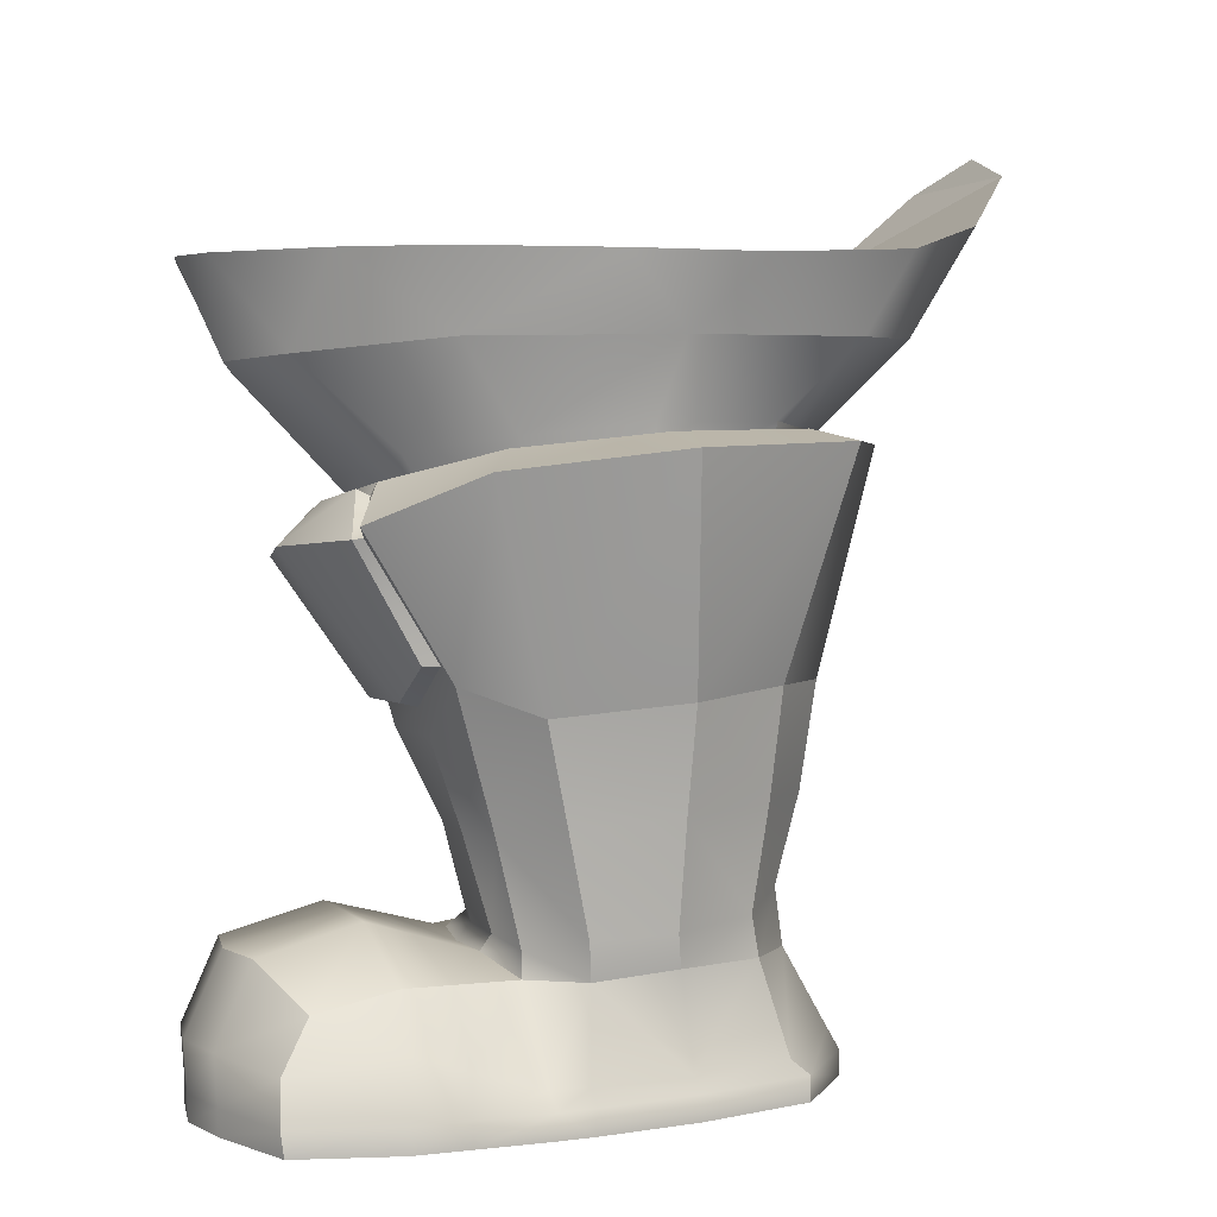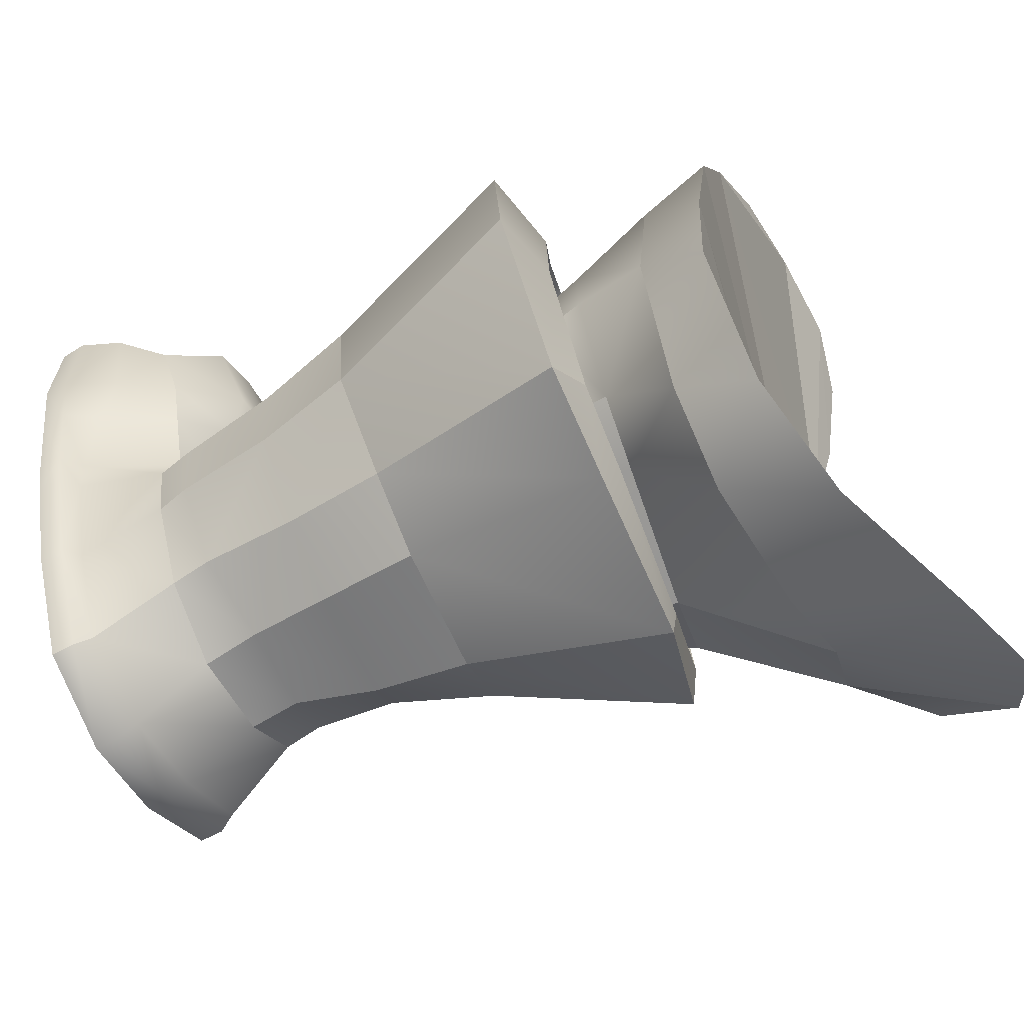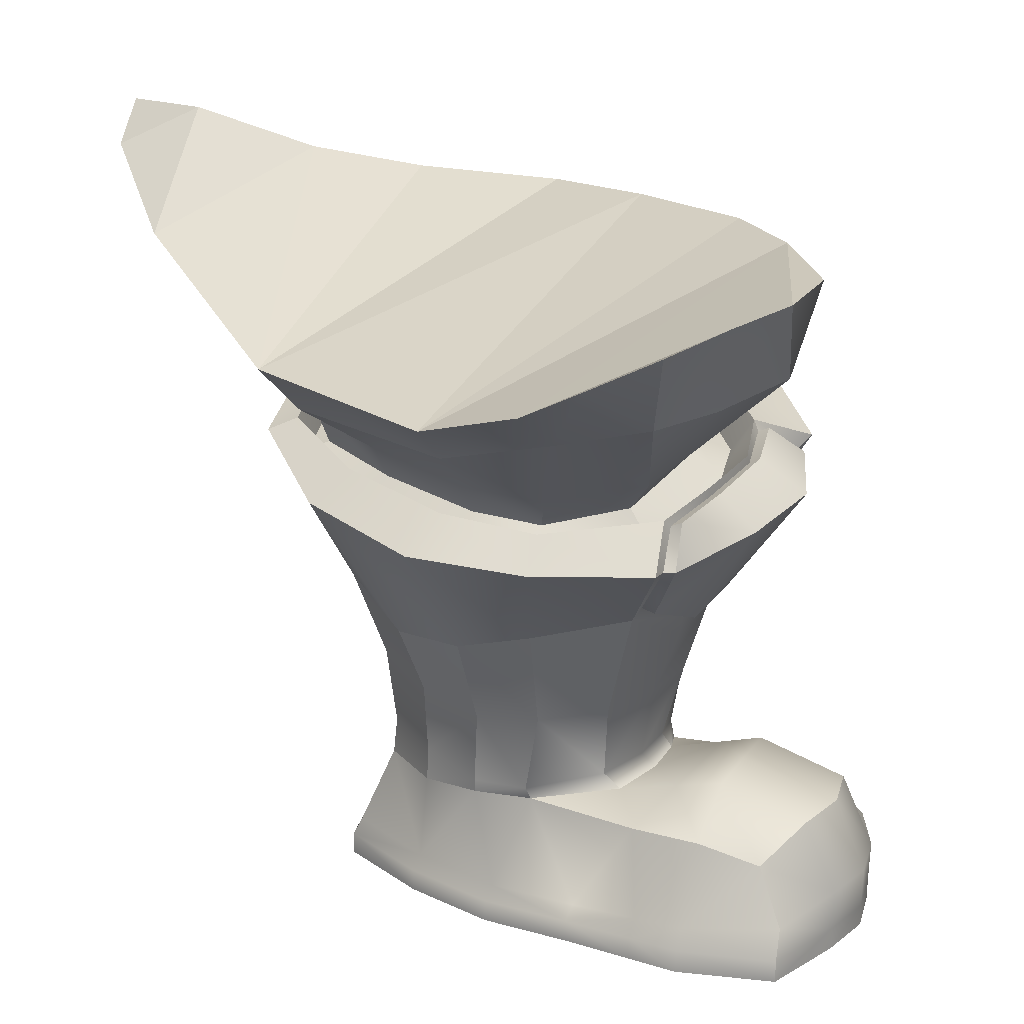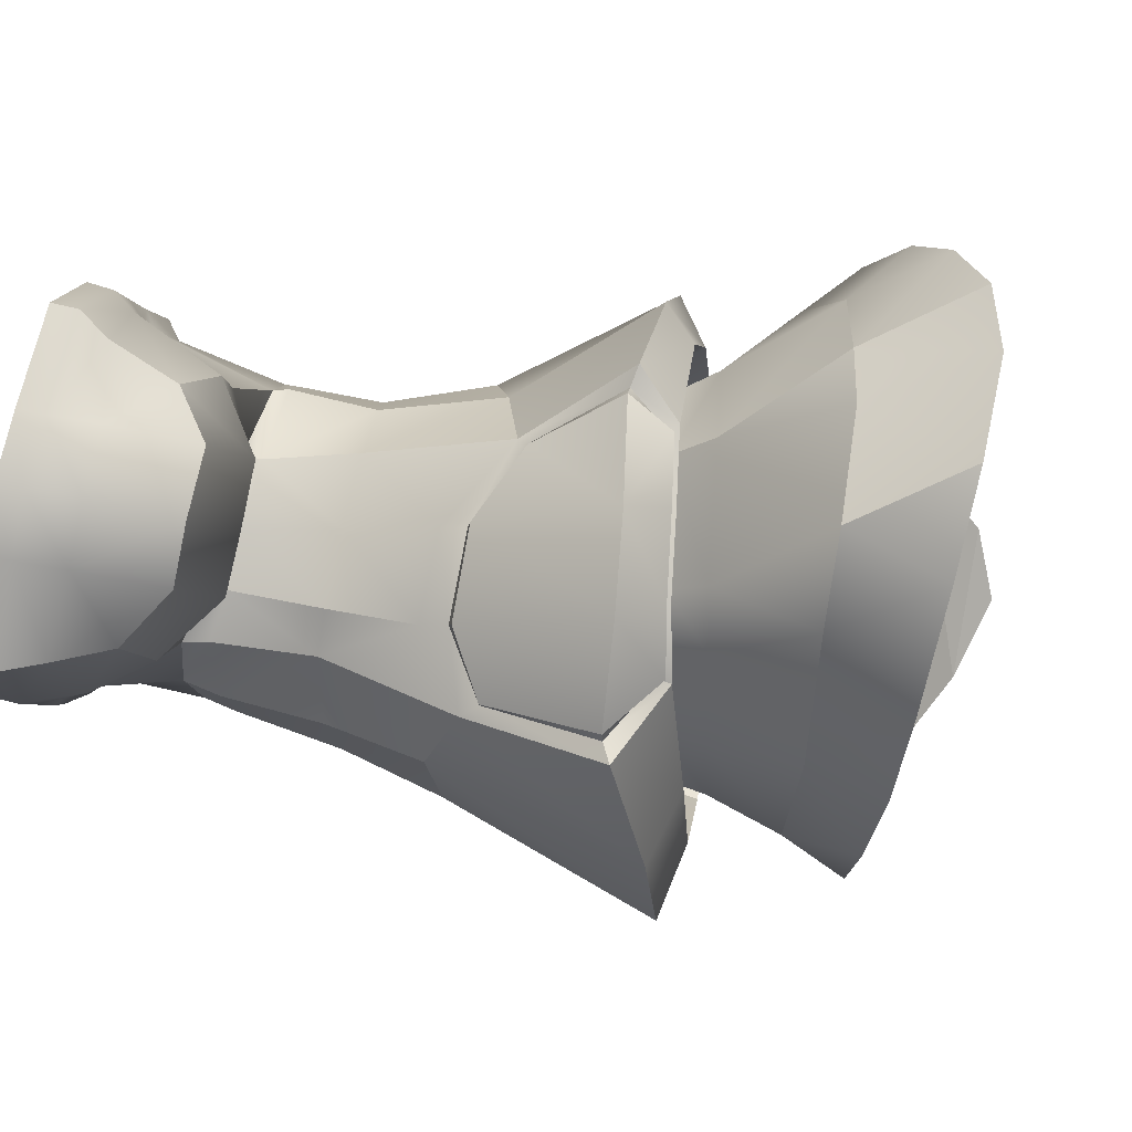
<metadata>
{"format":"obj","ext":"obj","renderer":"f3d","projection":"perspective","resolution":1024,"background":"white","views":[{"elev":4.4,"azim":80.5,"up":"+Y"},{"elev":-60.3,"azim":119.2,"up":"+Z"},{"elev":21.4,"azim":-49.9,"up":"+Y"},{"elev":75.9,"azim":103.2,"up":"+Z"}]}
</metadata>
<code>
v 0.03281 0.07324 -0.1223
v -0.05099 0.06466 -0.1041
v -0.05737 0.03526 -0.0566
v -0.05819 0.04215 0.03786
v -0.05284 0.05108 0.05424
v -0.02276 0.06499 0.07743
v -0.0407 0.05989 0.06976
v 0.003363 0.06541 0.078
v 0.02956 0.06511 0.0705
v 0.0546 0.06542 0.04206
v 0.06908 0.06544 0.01564
v -0.06198 0.03265 0.006993
v 0.07666 0.06478 -0.02595
v 0.07793 0.06406 -0.06002
v 0.05806 0.06604 -0.09956
v 0.000304 0.08851 -0.1394
v -0.02505 0.09514 -0.1387
v -0.0421 0.08602 -0.1268
v 0.0137 -0.1426 0.0759
v 0.0396 -0.1358 0.0784
v 0.01369 -0.1358 0.07589
v 0.0396 -0.1426 0.07839
v 0.05648 -0.1358 0.07796
v 0.07147 -0.1426 0.07115
v 0.09397 -0.1358 0.05765
v 0.07147 -0.1358 0.07116
v 0.01838 -0.1279 0.07374
v 0.05569 -0.1227 0.0788
v 0.0389 -0.1227 0.07923
v 0.08919 -0.125 0.05738
v 0.07078 -0.1227 0.07196
v 0.02197 -0.1123 0.06348
v 0.02984 -0.09488 0.04367
v 0.01329 -0.1068 0.04753
v 0.03591 -0.1016 0.06966
v 0.04636 -0.0945 0.03963
v 0.08126 -0.1124 0.05014
v 0.06169 -0.09454 0.03601
v 0.06779 -0.1015 0.06249
v 0.009445 -0.1078 0.02588
v 0.02145 -0.1041 0.01211
v -0.000929 -0.1041 -0.004887
v 0.02621 -0.09882 0.02983
v 0.0402 -0.1041 0.01153
v 0.07358 -0.108 0.01597
v 0.05418 -0.1041 0.007379
v 0.0585 -0.09861 0.02382
v -0.008153 -0.1308 -0.06916
v 0.01393 -0.1357 -0.08408
v -0.01072 -0.1357 -0.07061
v 0.03879 -0.1299 -0.08336
v 0.01393 -0.1299 -0.08082
v 0.06361 -0.1357 -0.07314
v 0.03879 -0.1357 -0.08662
v -0.01072 -0.1425 -0.07062
v 0.03879 -0.1425 -0.08663
v 0.01393 -0.1425 -0.08409
v -0.01566 -0.1425 -0.04022
v 0.01067 -0.1425 -0.01645
v -0.01507 -0.1425 -0.01113
v 0.02152 -0.1425 -0.04907
v 0.003644 -0.1425 -0.04598
v 0.07765 -0.1425 -0.04328
v 0.05155 -0.1425 -0.02419
v 0.04209 -0.1425 -0.05262
v -0.008312 -0.1425 0.01497
v 0.02823 -0.1425 -0.01978
v 0.016 -0.1425 0.00945
v 0.08621 -0.1425 -0.01645
v 0.05543 -0.1425 0.000496
v -0.003996 -0.1425 0.03533
v 0.03604 -0.1425 0.0049
v 0.02143 -0.1425 0.02953
v 0.09244 -0.1425 0.01348
v 0.05933 -0.1425 0.02109
v 0.02545 -0.1425 0.04441
v -0.000799 -0.1425 0.05041
v 0.04608 -0.1425 0.04328
v 0.06306 -0.1425 0.03955
v 0.09377 -0.1425 0.05677
v 0.0862 -0.1358 -0.01646
v 0.08854 -0.1358 -0.006903
v 0.08854 -0.1425 -0.006909
v 0.09244 -0.1358 0.01349
v 0.09532 -0.1358 0.02859
v 0.07765 -0.1357 -0.04328
v 0.08116 -0.1319 -0.01561
v 0.08233 -0.1319 -0.005493
v 0.08614 -0.126 0.01302
v -0.01507 -0.1358 -0.01112
v -0.01566 -0.1357 -0.04022
v -0.008312 -0.1358 0.01497
v -0.000291 -0.1358 0.05031
v -0.01051 -0.1326 -0.01216
v -0.0111 -0.1326 -0.04125
v 0.000331 -0.1313 0.0341
v -0.003749 -0.1326 0.01394
v 0.003354 -0.1303 0.04904
v -0.007885 -0.1043 -0.02105
v -0.007271 -0.1072 -0.04139
v 0.0004 -0.1076 -0.06249
v 0.01615 -0.108 -0.07199
v 0.03962 -0.1083 -0.07139
v 0.06073 -0.1322 -0.06872
v 0.07275 -0.1322 -0.04216
v 0.07366 -0.1087 -0.01699
v 0.0673 -0.1087 -0.001166
v 0.0889 -0.1213 0.02684
v 0.05365 -0.1014 0.06917
v -0.01455 0.05084 -0.1122
v -0.0356 0.046 -0.09632
v -0.04578 0.02143 -0.05316
v -0.04888 0.02054 0.00288
v -0.04212 0.02985 0.03585
v -0.02406 0.03341 0.05496
v 0.005339 0.0477 -0.1135
v 0.05993 0.0447 -0.08665
v 0.07373 0.0449 -0.04018
v 0.04214 0.04055 0.05119
v 0.06508 0.04441 0.01252
v -0.008221 0.03651 0.06402
v 0.02109 0.03878 0.06669
v 0.03748 0.04447 -0.1038
v 0.001479 0.01594 -0.08367
v -0.02134 0.01095 -0.0708
v -0.02911 0.008098 -0.04016
v -0.02993 0.004885 -0.006364
v -0.02394 0.004475 0.01845
v -0.001513 0.007538 0.0373
v 0.0562 0.02428 -0.06567
v 0.04674 0.01648 0.02505
v 0.0627 0.02091 -0.001444
v 0.03322 0.01308 0.03444
v 0.03931 0.02222 -0.07605
v 0.06918 0.02418 -0.03345
v 0.003787 0.004091 -0.08221
v -0.02059 -0.001975 -0.07483
v -0.01688 2.8e-05 -0.07005
v -0.02982 -0.007633 -0.04401
v -0.02287 -0.002254 -0.04065
v -0.03075 -0.01093 -0.009295
v -0.0229 -0.00509 -0.008287
v -0.02297 -0.01081 0.01497
v -0.01777 -0.005514 0.01266
v 0.002256 -0.009687 0.0342
v 0.002392 -0.002498 0.02818
v 0.04014 0.01016 -0.07406
v 0.0039 0.003783 -0.08811
v 0.06742 0.01205 -0.03473
v 0.06327 0.01051 -0.07044
v 0.05522 0.01215 -0.06446
v 0.06097 0.009121 -0.005675
v 0.05515 -0.000405 0.02506
v 0.0737 0.0063 -0.001545
v 0.02104 -0.006581 0.03383
v 0.04551 0.005334 0.01811
v 0.03979 -0.003493 0.03261
v 0.04377 0.009325 -0.08061
v 0.07999 0.01004 -0.03626
v 0.07975 0.000441 0.03757
v 0.07546 0.0181 0.002657
v 0.05704 0.009964 0.03172
v 0.09647 0.01327 0.008697
v 0.08176 0.02216 -0.03505
v 0.07736 0.01974 -0.08114
v 0.1024 0.01879 -0.03772
v 0.04853 0.01829 -0.0922
v 0.06429 0.02254 -0.07161
v 0.002314 0.01418 -0.098
v 0.04302 0.02103 -0.08244
v -0.03005 0.004597 -0.08233
v 0.001829 0.01521 -0.08911
v -0.047 -0.005521 -0.04891
v -0.02474 0.008424 -0.07518
v -0.05034 -0.01039 -0.009065
v -0.03582 0.002942 -0.04356
v -0.03656 -0.01216 0.02271
v -0.03757 -0.001034 -0.007535
v -0.01156 -0.01375 0.0477
v -0.02861 -0.003096 0.01979
v 0.02463 -0.009403 0.0557
v 0.002207 -0.002269 0.04614
v -0.003721 -0.01473 0.0486
v 0.0501 -0.00555 0.05541
v 0.05745 0.008401 0.03679
v 0.04215 0.004937 0.04423
v 0.0339 0.003422 0.02495
v 0.01979 0.002206 0.04275
v -0.001139 -0.001609 0.04246
v 0.03997 0.00562 0.04133
v 0.01019 -0.04319 -0.08058
v -0.008949 -0.04542 -0.0693
v -0.01741 -0.05399 -0.04268
v -0.01912 -0.05097 -0.0178
v -0.01047 -0.04544 0.002589
v 0.006396 -0.03873 0.02658
v 0.04575 -0.03993 -0.07835
v 0.08387 -0.04105 -0.04056
v 0.0654 -0.0393 -0.06545
v 0.07269 -0.03747 0.01504
v 0.08176 -0.04457 -0.005414
v 0.008901 -0.03563 0.03269
v 0.03015 -0.04436 0.03178
v 0.07012 -0.03292 0.02265
v 0.05387 -0.04324 0.02653
v 0.01245 -0.07021 -0.07653
v 4.8e-05 -0.07305 -0.06456
v -0.007406 -0.07621 -0.04207
v -0.008523 -0.07849 -0.01964
v -0.001183 -0.07678 -0.00204
v 0.01425 -0.07542 0.01234
v 0.04344 -0.06821 -0.07466
v 0.06287 -0.06803 -0.06263
v 0.06426 -0.07483 0.004634
v 0.07723 -0.07124 -0.011
v 0.03158 -0.05179 0.02544
v 0.0346 -0.07515 0.01417
v 0.05424 -0.05149 0.01938
v 0.07784 -0.069 -0.03935
v 0.06361 -0.1425 -0.07315
v 0.06092 -0.1067 -0.0606
v 0.07306 -0.1063 -0.03884
v 0.02007 -0.1001 0.006862
v 0.03812 -0.1 0.00759
v 0.06557 -0.1019 -0.001349
v 0.07546 -0.09849 -0.01635
v 0.07477 -0.09734 -0.03799
v 0.06134 -0.09581 -0.05869
v 0.04032 -0.09266 -0.06923
v 0.01656 -0.09391 -0.0709
v 0.001613 -0.09664 -0.06204
v -0.006473 -0.09745 -0.04152
v -0.008134 -0.1004 -0.02104
v -0.002426 -0.1003 -0.005637
v -0.003703 -0.1358 0.03527
v 0.04278 -0.09858 0.02691
v 0.07823 -0.1075 0.02864
v 0.09532 -0.1425 0.02859
v 0.04184 -0.1425 0.02499
v 0.05324 -0.1 0.004269
v 0.05699 -0.1426 0.07784
v 0.05382 -0.07498 0.01151
v 0.02005 0.00109 0.04617
v 0.001499 -0.003845 0.04283
v 0.02024 -0.00059 0.04274
v -0.005917 -0.01461 0.04603
v 0.05694 0.006709 0.03333
v 0.07456 -0.002438 0.03636
v 0.008376 -0.03488 0.02843
v 0.03047 -0.04503 0.02735
v 0.05309 -0.04433 0.02192
v 0.0695 -0.03294 0.01809
v 0.04144 0.003081 0.04115
v 0.0736 -0.002877 0.03902
f 1 2 3
f 4 5 6
f 7 6 5
f 8 9 10
f 10 11 12
f 13 14 3
f 15 1 3
f 16 17 18
f 18 2 16
f 3 12 13
f 4 6 8
f 8 10 4
f 14 15 3
f 16 2 1
f 12 4 10
f 11 13 12
f 19 20 21
f 22 23 20
f 24 25 26
f 20 27 21
f 20 28 29
f 26 30 31
f 32 33 34
f 35 36 33
f 37 38 39
f 40 41 42
f 43 44 41
f 45 46 47
f 48 49 50
f 51 49 52
f 51 53 54
f 49 55 50
f 49 56 57
f 53 56 54
f 58 59 60
f 61 59 62
f 63 64 65
f 59 66 60
f 67 68 59
f 69 70 64
f 68 71 66
f 72 73 68
f 70 74 75
f 76 19 77
f 78 22 76
f 79 80 24
f 63 81 69
f 69 82 83
f 74 82 84
f 80 85 25
f 86 87 81
f 82 87 88
f 84 88 89
f 85 30 25
f 58 90 91
f 66 90 60
f 71 92 66
f 19 93 77
f 91 94 95
f 92 94 90
f 92 96 97
f 21 98 93
f 98 32 34
f 97 40 42
f 94 42 99
f 95 99 100
f 101 52 48
f 102 51 52
f 103 104 51
f 105 106 87
f 88 106 107
f 89 107 45
f 108 37 30
f 31 37 39
f 29 109 35
f 29 32 27
f 18 110 111
f 2 18 111
f 3 111 112
f 3 113 12
f 12 114 4
f 5 4 114
f 5 115 7
f 1 116 16
f 14 117 15
f 14 13 118
f 10 119 120
f 8 121 122
f 11 10 120
f 9 122 119
f 15 123 1
f 13 120 118
f 6 115 121
f 16 110 17
f 111 124 125
f 112 125 126
f 113 126 127
f 113 128 114
f 114 129 115
f 123 124 116
f 118 130 117
f 120 131 132
f 122 129 133
f 119 133 131
f 117 134 123
f 118 132 135
f 121 115 129
f 110 116 124
f 136 137 138
f 138 139 140
f 140 141 142
f 142 143 144
f 144 145 146
f 147 148 136
f 149 150 151
f 152 153 154
f 155 146 145
f 156 157 153
f 151 158 147
f 149 154 159
f 160 161 162
f 163 164 161
f 165 164 166
f 167 168 165
f 169 170 167
f 171 172 169
f 173 174 171
f 175 176 173
f 177 178 175
f 179 180 177
f 181 182 183
f 184 185 186
f 124 138 125
f 172 137 148
f 125 140 126
f 176 137 174
f 126 142 127
f 176 141 139
f 127 144 128
f 178 143 141
f 128 146 129
f 180 145 143
f 124 147 136
f 170 148 158
f 130 149 151
f 168 159 164
f 132 156 152
f 161 153 162
f 133 146 187
f 188 145 189
f 131 187 156
f 162 157 190
f 134 151 147
f 170 150 168
f 135 152 149
f 164 154 161
f 171 191 192
f 173 192 193
f 194 173 193
f 195 175 194
f 196 177 195
f 169 197 191
f 165 198 199
f 163 200 201
f 181 202 203
f 204 184 205
f 167 199 197
f 166 201 198
f 192 206 207
f 193 207 208
f 193 209 194
f 194 210 195
f 195 211 196
f 191 212 206
f 198 213 199
f 201 214 215
f 216 211 217
f 218 214 200
f 197 213 212
f 201 219 198
f 95 101 48
f 50 95 48
f 58 50 55
f 55 62 58
f 57 61 62
f 220 65 56
f 86 220 53
f 86 104 105
f 105 221 222
f 223 42 41
f 224 41 44
f 225 46 107
f 225 106 226
f 227 106 222
f 228 222 221
f 229 221 103
f 230 103 102
f 231 102 101
f 232 101 100
f 233 100 99
f 234 99 42
f 73 77 71
f 235 77 93
f 235 98 96
f 96 34 40
f 34 43 40
f 33 236 43
f 237 47 38
f 108 45 237
f 84 108 85
f 238 84 85
f 75 238 79
f 239 76 73
f 219 226 227
f 219 228 213
f 213 229 212
f 206 229 230
f 207 230 231
f 208 231 232
f 209 232 233
f 209 234 210
f 210 223 211
f 217 223 224
f 214 240 225
f 214 226 215
f 56 61 57
f 67 65 64
f 72 64 70
f 239 70 75
f 239 79 78
f 78 24 241
f 241 26 23
f 23 31 28
f 109 31 39
f 36 39 38
f 36 47 236
f 44 47 46
f 240 44 46
f 242 224 240
f 218 217 242
f 184 203 205
f 181 186 243
f 188 157 155
f 187 155 157
f 188 244 245
f 246 189 179
f 190 247 162
f 248 162 247
f 246 196 249
f 196 250 249
f 200 251 218
f 160 252 200
f 216 251 250
f 190 245 253
f 245 182 243
f 183 244 246
f 253 185 247
f 254 247 185
f 202 246 249
f 249 203 202
f 251 204 205
f 248 204 252
f 250 205 203
f 253 243 186
f 19 22 20
f 22 241 23
f 24 80 25
f 20 29 27
f 20 23 28
f 26 25 30
f 32 35 33
f 35 109 36
f 37 237 38
f 40 43 41
f 43 236 44
f 45 107 46
f 48 52 49
f 51 54 49
f 51 104 53
f 49 57 55
f 49 54 56
f 53 220 56
f 58 62 59
f 61 67 59
f 63 69 64
f 59 68 66
f 67 72 68
f 69 83 70
f 68 73 71
f 72 239 73
f 70 83 74
f 76 22 19
f 78 241 22
f 79 238 80
f 63 86 81
f 69 81 82
f 74 83 82
f 80 238 85
f 86 105 87
f 82 81 87
f 84 82 88
f 85 108 30
f 58 60 90
f 66 92 90
f 71 235 92
f 19 21 93
f 91 90 94
f 92 97 94
f 92 235 96
f 21 27 98
f 98 27 32
f 97 96 40
f 94 97 42
f 95 94 99
f 101 102 52
f 102 103 51
f 103 221 104
f 105 222 106
f 88 87 106
f 89 88 107
f 108 237 37
f 31 30 37
f 29 28 109
f 29 35 32
f 18 17 110
f 3 2 111
f 3 112 113
f 12 113 114
f 5 114 115
f 1 123 116
f 14 118 117
f 10 9 119
f 8 6 121
f 9 8 122
f 15 117 123
f 13 11 120
f 6 7 115
f 16 116 110
f 111 110 124
f 112 111 125
f 113 112 126
f 113 127 128
f 114 128 129
f 123 134 124
f 118 135 130
f 120 119 131
f 122 121 129
f 119 122 133
f 117 130 134
f 118 120 132
f 136 148 137
f 138 137 139
f 140 139 141
f 142 141 143
f 144 143 145
f 147 158 148
f 149 159 150
f 152 156 153
f 156 187 157
f 151 150 158
f 149 152 154
f 160 163 161
f 163 166 164
f 165 168 164
f 167 170 168
f 169 172 170
f 171 174 172
f 173 176 174
f 175 178 176
f 177 180 178
f 179 189 180
f 181 243 182
f 184 254 185
f 124 136 138
f 172 174 137
f 125 138 140
f 176 139 137
f 126 140 142
f 176 178 141
f 127 142 144
f 178 180 143
f 128 144 146
f 180 189 145
f 124 134 147
f 170 172 148
f 130 135 149
f 168 150 159
f 132 131 156
f 161 154 153
f 133 129 146
f 188 155 145
f 131 133 187
f 162 153 157
f 134 130 151
f 170 158 150
f 135 132 152
f 164 159 154
f 171 169 191
f 173 171 192
f 194 175 173
f 195 177 175
f 196 179 177
f 169 167 197
f 165 166 198
f 163 160 200
f 181 183 202
f 204 254 184
f 167 165 199
f 166 163 201
f 192 191 206
f 193 192 207
f 193 208 209
f 194 209 210
f 195 210 211
f 191 197 212
f 198 219 213
f 201 200 214
f 216 196 211
f 218 242 214
f 197 199 213
f 201 215 219
f 95 100 101
f 50 91 95
f 58 91 50
f 55 57 62
f 220 63 65
f 86 63 220
f 86 53 104
f 105 104 221
f 223 234 42
f 224 223 41
f 225 240 46
f 225 107 106
f 227 226 106
f 228 227 222
f 229 228 221
f 230 229 103
f 231 230 102
f 232 231 101
f 233 232 100
f 234 233 99
f 73 76 77
f 235 71 77
f 235 93 98
f 96 98 34
f 34 33 43
f 33 36 236
f 237 45 47
f 108 89 45
f 84 89 108
f 238 74 84
f 75 74 238
f 239 78 76
f 219 215 226
f 219 227 228
f 213 228 229
f 206 212 229
f 207 206 230
f 208 207 231
f 209 208 232
f 209 233 234
f 210 234 223
f 217 211 223
f 214 242 240
f 214 225 226
f 56 65 61
f 67 61 65
f 72 67 64
f 239 72 70
f 239 75 79
f 78 79 24
f 241 24 26
f 23 26 31
f 109 28 31
f 36 109 39
f 36 38 47
f 44 236 47
f 240 224 44
f 242 217 224
f 218 216 217
f 184 181 203
f 181 184 186
f 188 190 157
f 187 146 155
f 188 189 244
f 246 244 189
f 190 253 247
f 248 160 162
f 246 179 196
f 196 216 250
f 200 252 251
f 160 248 252
f 216 218 251
f 190 188 245
f 245 244 182
f 183 182 244
f 253 186 185
f 254 248 247
f 202 183 246
f 249 250 203
f 251 252 204
f 248 254 204
f 250 251 205
f 253 245 243

</code>
